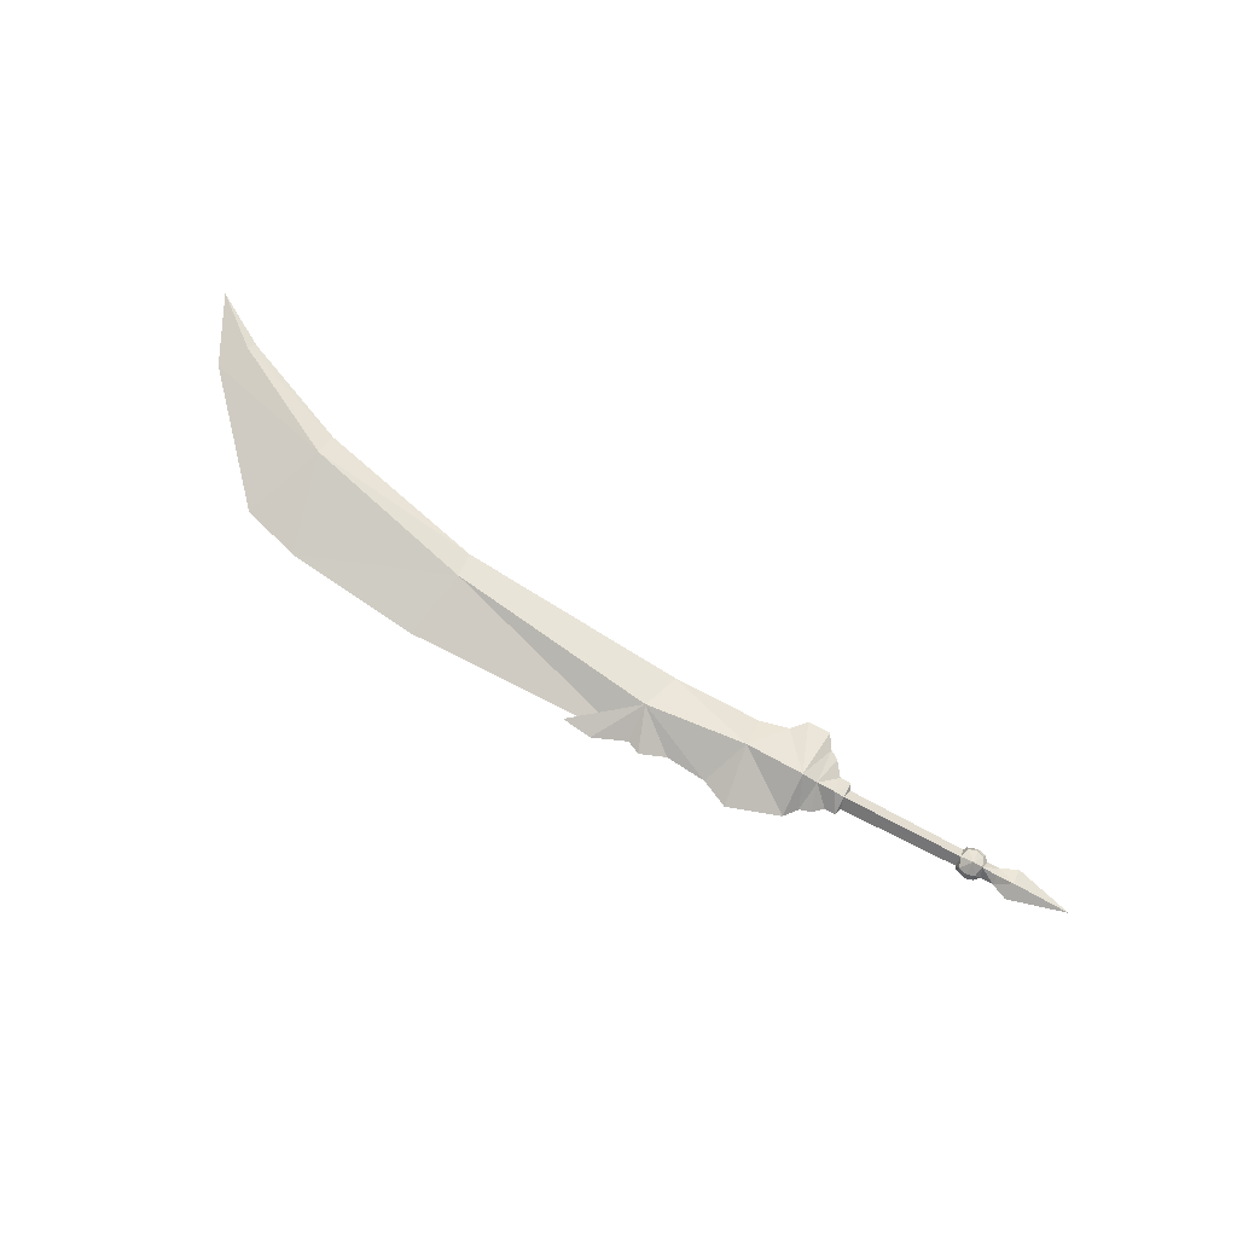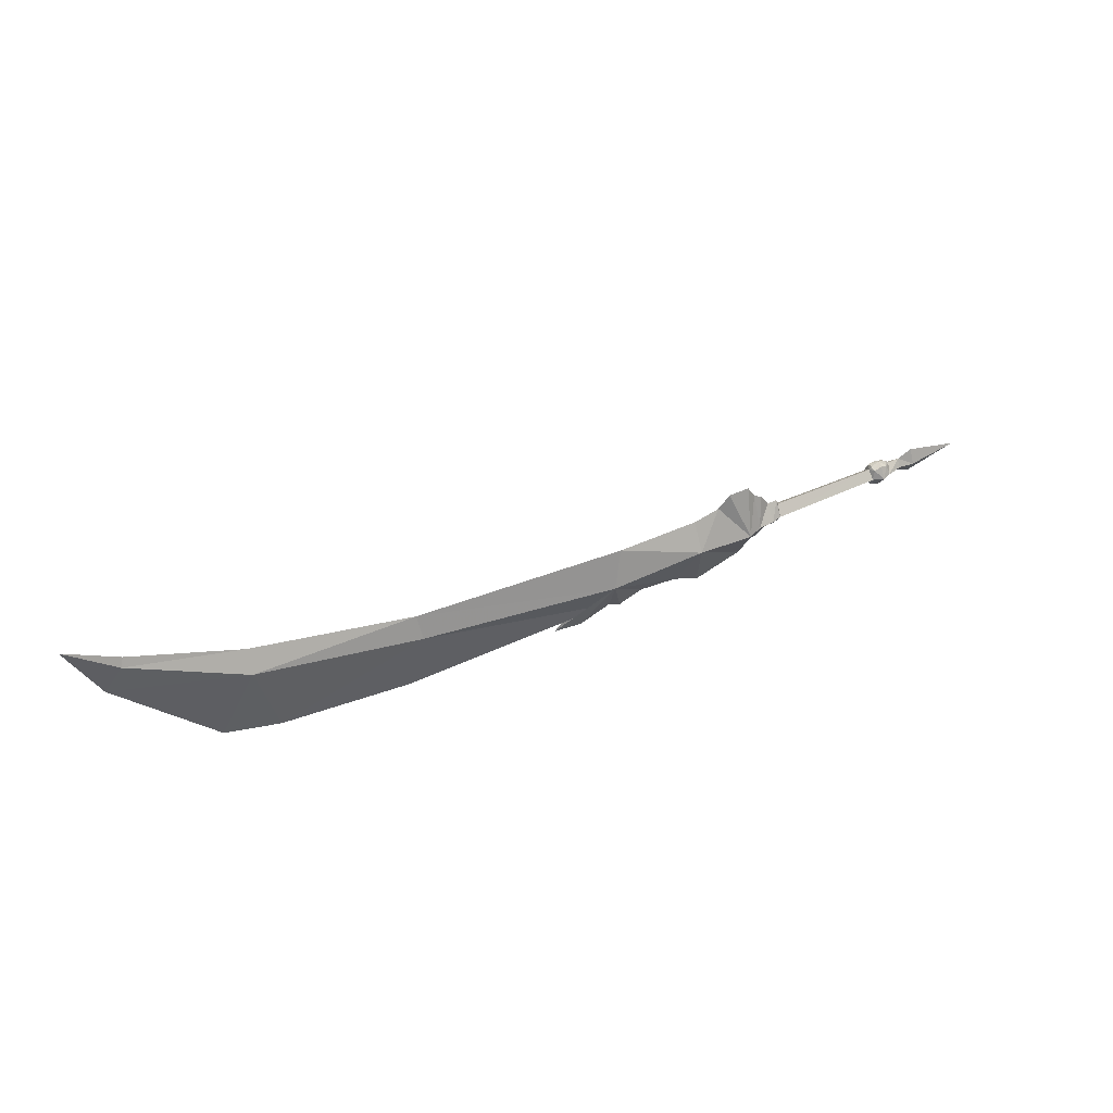
<metadata>
{"format":"obj","ext":"obj","renderer":"f3d","projection":"perspective","resolution":1024,"background":"white","views":[{"elev":76.9,"azim":-152.7,"up":"+Y"},{"elev":45.3,"azim":151.9,"up":"+Z"}]}
</metadata>
<code>
g warrior_RightHandItem_common_10002_a
v 14.96 8e-06 -3.952
v 15.06 0.9935 -1.287
v 30.76 0.6603 0.897
v 31.83 5e-06 -4.125
v 0.9943 1e-05 0.4397
v 1.715 1e-05 1.465
v 2.274 1.054 -0.7582
v 0.9924 0.9601 -0.7531
v 2.347 1e-05 1.886
v 4.625 9e-06 2.911
v 5.573 9e-06 1.924
v 3.402 1.532 -0.7567
v 30.92 4e-06 2.743
v 43.56 1e-06 5.86
v 43.67 0.9744 4.225
v 46.16 2e-06 -1.624
v 41.89 3e-06 -2.954
v 53.45 -1e-06 6.783
v 52.13 0.3414 8.825
v 51.81 -1e-06 9.391
v 55.74 -2e-06 11.78
v 14.08 8e-06 1.452
v 2.98 1e-05 2.911
v 0.9943 1.1e-05 -1.973
v 1.755 1.1e-05 -2.591
v 3.333 1.1e-05 -3.738
v 2.544 1.1e-05 -2.809
v 7.689 1.331 -0.6407
v 7.119 1e-05 -4.955
v 7.615 9e-06 1.448
v 15.06 0.9935 -1.287
v 17.45 8e-06 -4.912
v 14.96 8e-06 -3.952
v 9.145 9e-06 -4.002
v 19.69 7e-06 -4.614
v 14.01 9e-06 -4.408
v 12.12 9e-06 -3.717
v 14.08 8e-06 1.452
v 0.2095 0.7428 -0.7664
v -8.542 0.632 -0.7664
v -8.542 1.2e-05 -0.1541
v 0.02631 1.1e-05 -0.04159
v -12.46 1.3e-05 0.3468
v -12.46 0.5607 -0.7664
v -16.65 1.4e-05 -0.7664
v -11.29 1.3e-05 -0.1698
v -11.29 0.4085 -0.7664
v -10.38 1.3e-05 -0.1896
v -10.01 1.3e-05 0.182
v -9.952 0.3631 -0.05795
v -10.38 1.3e-05 -0.1896
v -10.12 0.7079 -0.7664
v -8.698 1.2e-05 0.1003
v -8.542 1.2e-05 -0.1541
v -8.766 0.4402 -0.04009
v 0.2095 0.7428 -0.7664
v 0.2095 1.1e-05 0.4384
v -9.405 0.9779 -0.7664
v -9.407 0.4134 0.1166
v -8.542 0.632 -0.7664
v -10.12 0.7079 -0.7664
v -9.406 1.2e-05 0.3411
v 0.2095 1.1e-05 0.4384
v 0.02631 1.1e-05 -1.491
v -8.542 1.2e-05 -1.379
v -12.46 1.3e-05 -1.88
v -11.29 1.3e-05 -1.363
v -10.38 1.3e-05 -1.343
v -9.952 0.3631 -1.475
v -10.01 1.3e-05 -1.715
v -10.38 1.3e-05 -1.343
v -8.698 1.3e-05 -1.633
v -8.766 0.4402 -1.493
v -8.542 1.2e-05 -1.379
v 0.2095 1.1e-05 -1.971
v -9.407 0.4134 -1.649
v -9.406 1.3e-05 -1.874
v 0.2095 1.1e-05 -1.971
v 30.76 -0.6603 0.897
v 15.06 -0.9935 -1.287
v 0.9924 -0.9601 -0.7531
v 2.274 -1.054 -0.7582
v 3.402 -1.532 -0.7567
v 43.67 -0.9744 4.225
v 52.13 -0.3414 8.825
v 7.689 -1.331 -0.6407
v 15.06 -0.9935 -1.287
v 0.2095 -0.7428 -0.7664
v -8.542 -0.632 -0.7664
v -12.46 -0.5607 -0.7664
v -11.29 -0.4085 -0.7664
v -9.952 -0.3631 -0.05795
v -10.12 -0.7078 -0.7664
v -8.766 -0.4402 -0.04009
v 0.2095 -0.7428 -0.7664
v -9.405 -0.9778 -0.7664
v -8.542 -0.632 -0.7664
v -9.407 -0.4134 0.1166
v -10.12 -0.7078 -0.7664
v -9.952 -0.3631 -1.475
v -8.766 -0.4402 -1.493
v -9.407 -0.4134 -1.649
f 1 2 3
f 3 4 1
f 5 6 7
f 7 8 5
f 6 9 7
f 10 11 12
f 13 14 15
f 15 3 13
f 16 17 15
f 18 16 15
f 15 19 18
f 20 21 19
f 2 22 13
f 13 3 2
f 23 10 12
f 24 8 7
f 7 25 24
f 12 26 27
f 27 7 12
f 28 29 26
f 26 12 28
f 17 4 3
f 3 15 17
f 14 20 19
f 19 15 14
f 21 18 19
f 11 30 28
f 28 12 11
f 31 32 33
f 28 34 29
f 31 35 32
f 36 37 31
f 31 33 36
f 38 31 28
f 28 30 38
f 9 23 12
f 12 7 9
f 27 25 7
f 34 28 31
f 31 37 34
f 39 40 41
f 41 42 39
f 43 44 45
f 46 47 44
f 44 43 46
f 48 49 50
f 46 51 52
f 52 47 46
f 53 54 55
f 8 56 57
f 57 5 8
f 58 59 55
f 55 60 58
f 50 59 58
f 58 61 50
f 50 61 48
f 55 59 62
f 62 53 55
f 54 60 55
f 39 42 63
f 62 59 50
f 50 49 62
f 39 64 65
f 65 40 39
f 66 45 44
f 67 66 44
f 44 47 67
f 68 69 70
f 67 47 52
f 52 71 67
f 72 73 74
f 8 24 75
f 75 56 8
f 58 60 73
f 73 76 58
f 69 61 58
f 58 76 69
f 69 68 61
f 73 72 77
f 77 76 73
f 74 73 60
f 39 78 64
f 77 70 69
f 69 76 77
f 1 4 79
f 79 80 1
f 5 81 82
f 82 6 5
f 6 82 9
f 10 83 11
f 13 79 84
f 84 14 13
f 16 84 17
f 18 85 84
f 84 16 18
f 20 85 21
f 80 79 13
f 13 22 80
f 23 83 10
f 24 25 82
f 82 81 24
f 83 82 27
f 27 26 83
f 86 83 26
f 26 29 86
f 17 84 79
f 79 4 17
f 14 84 85
f 85 20 14
f 21 85 18
f 11 83 86
f 86 30 11
f 87 33 32
f 86 29 34
f 87 32 35
f 36 87 37
f 87 36 33
f 38 30 86
f 86 87 38
f 9 82 83
f 83 23 9
f 27 82 25
f 34 37 87
f 87 86 34
f 88 42 41
f 41 89 88
f 43 45 90
f 46 43 90
f 90 91 46
f 48 92 49
f 46 91 93
f 93 51 46
f 53 94 54
f 81 5 57
f 57 95 81
f 96 97 94
f 94 98 96
f 92 99 96
f 96 98 92
f 92 48 99
f 94 53 62
f 62 98 94
f 54 94 97
f 88 63 42
f 62 49 92
f 92 98 62
f 88 89 65
f 65 64 88
f 66 90 45
f 67 91 90
f 90 66 67
f 68 70 100
f 67 71 93
f 93 91 67
f 72 74 101
f 81 95 75
f 75 24 81
f 96 102 101
f 101 97 96
f 100 102 96
f 96 99 100
f 100 99 68
f 101 102 77
f 77 72 101
f 74 97 101
f 88 64 78
f 77 102 100
f 100 70 77

</code>
